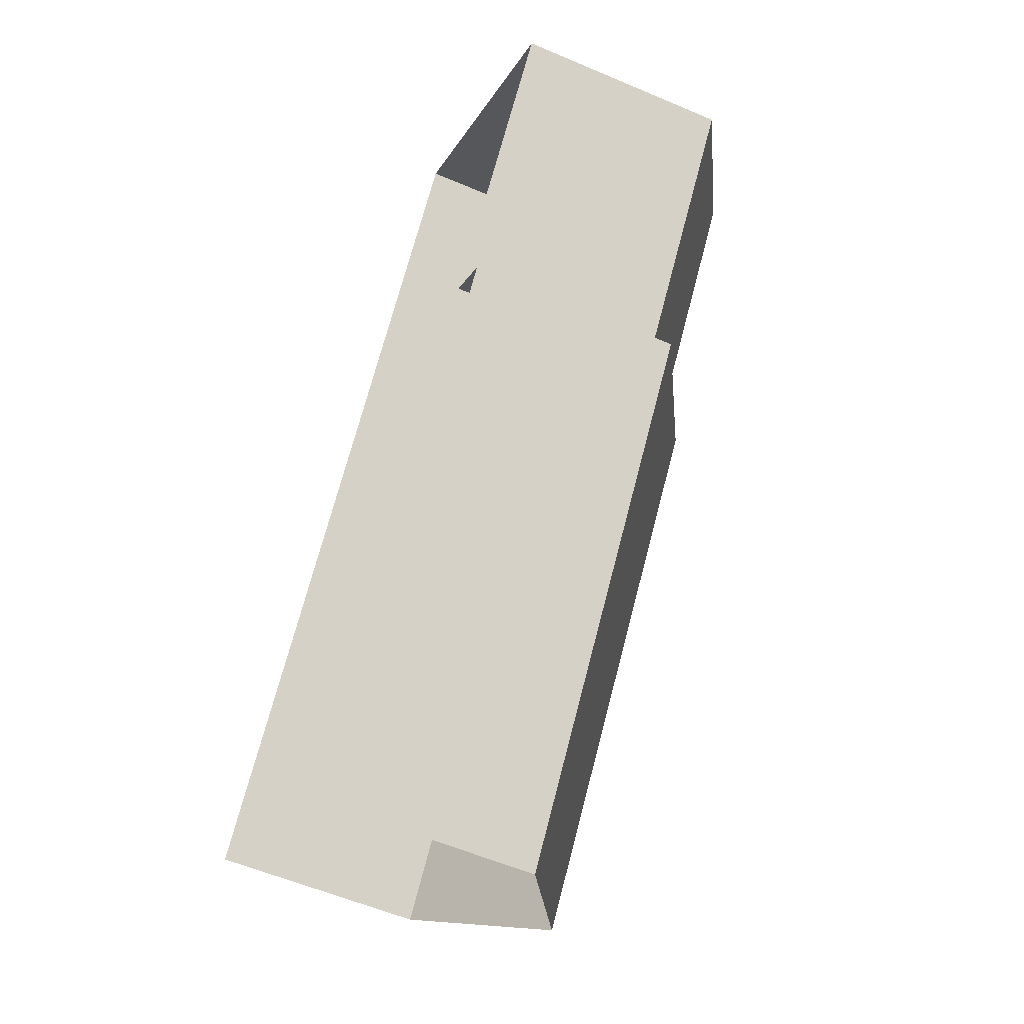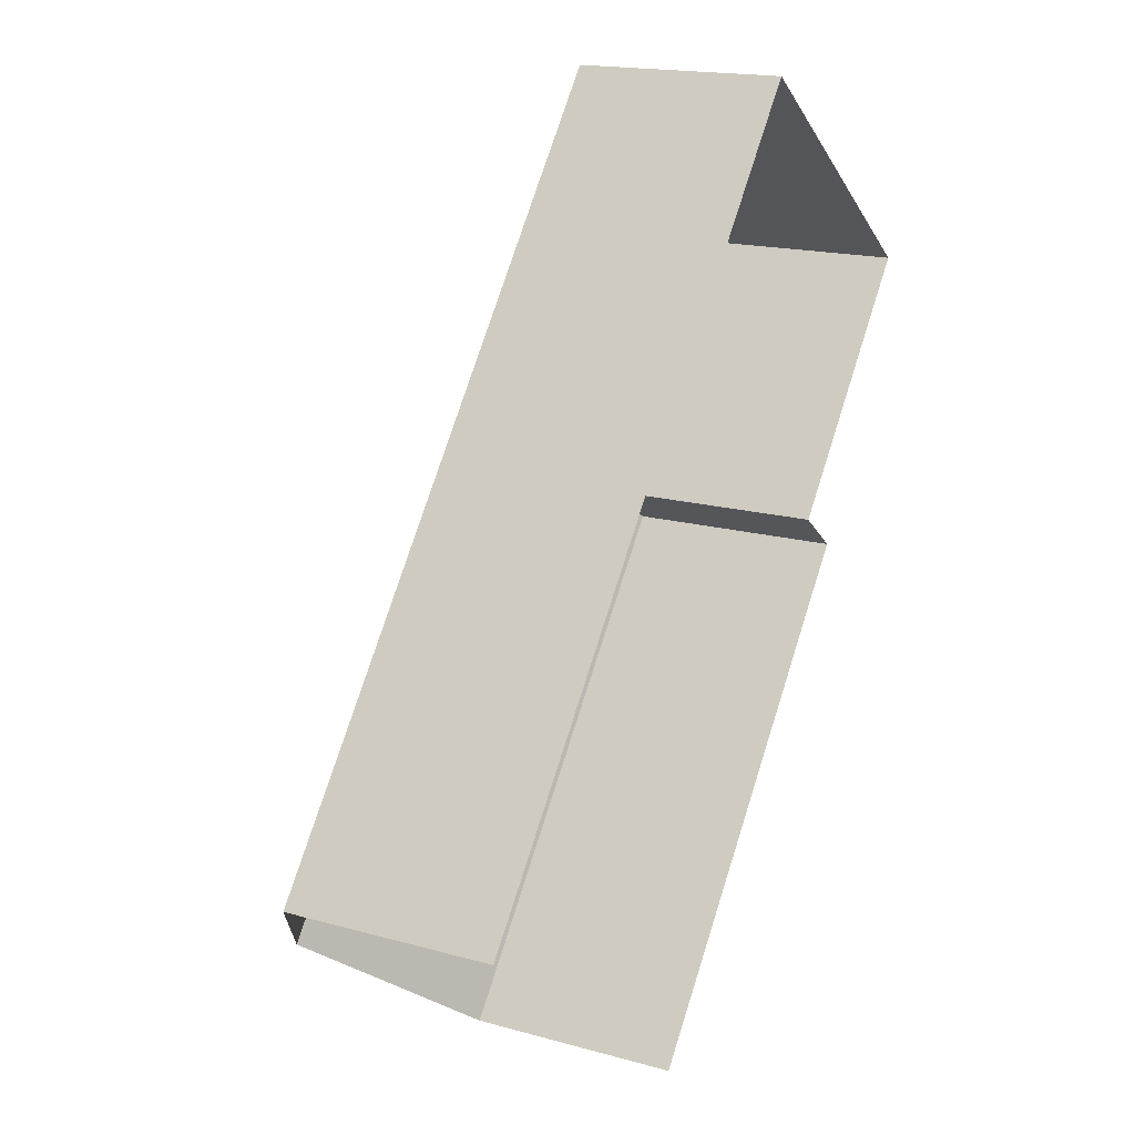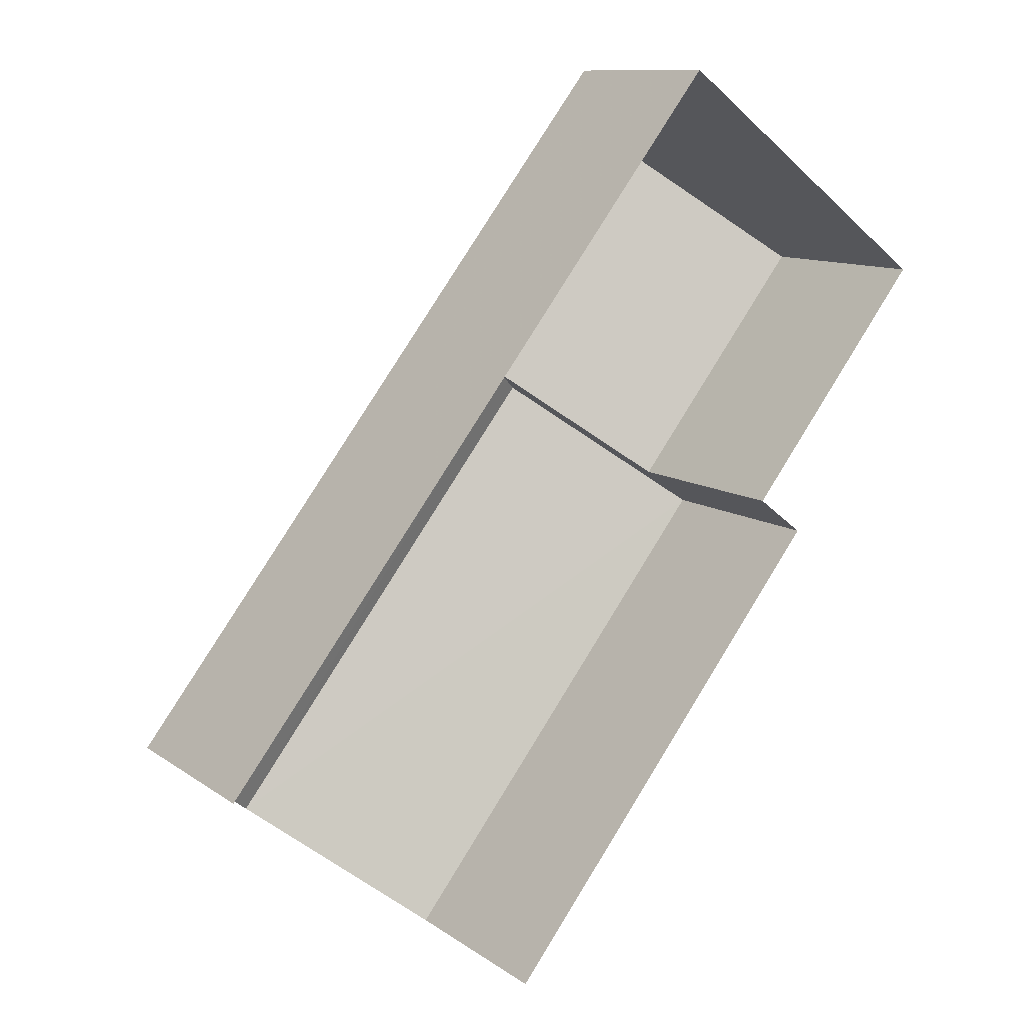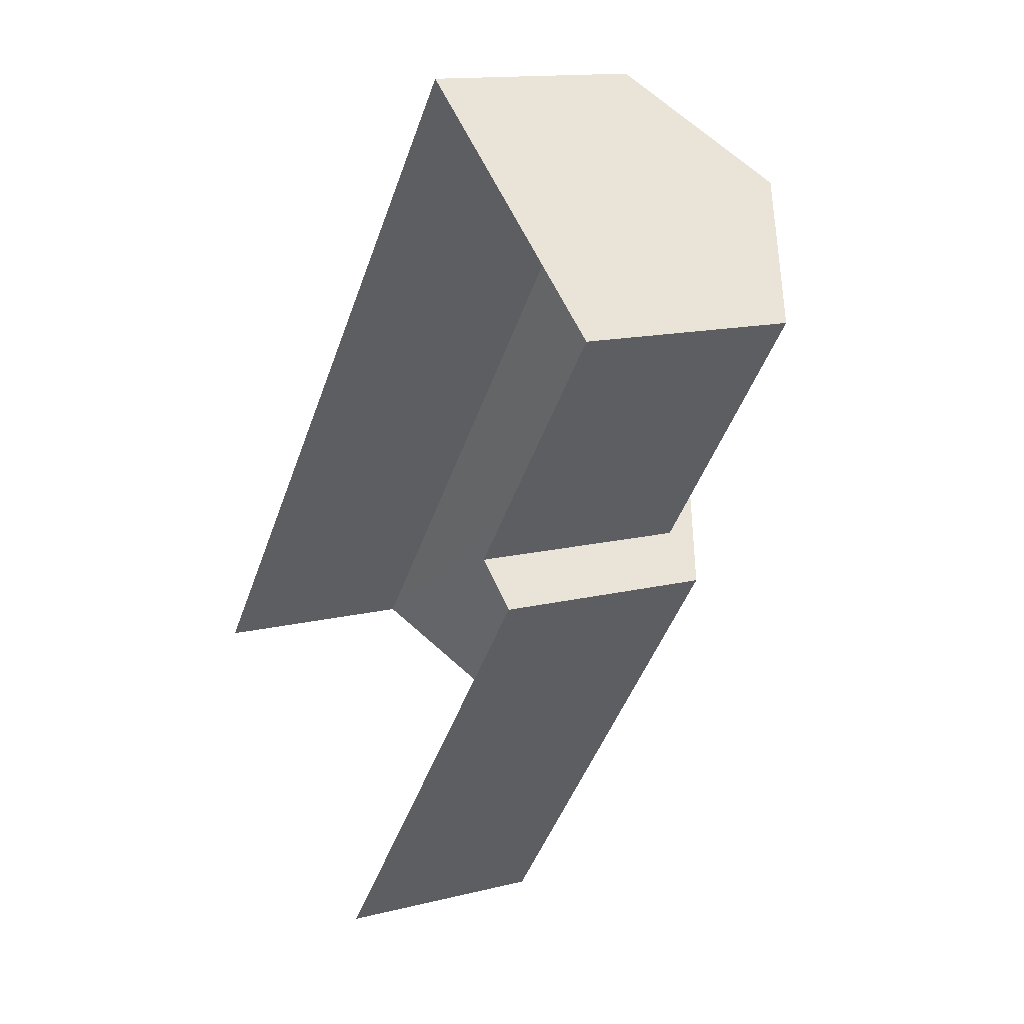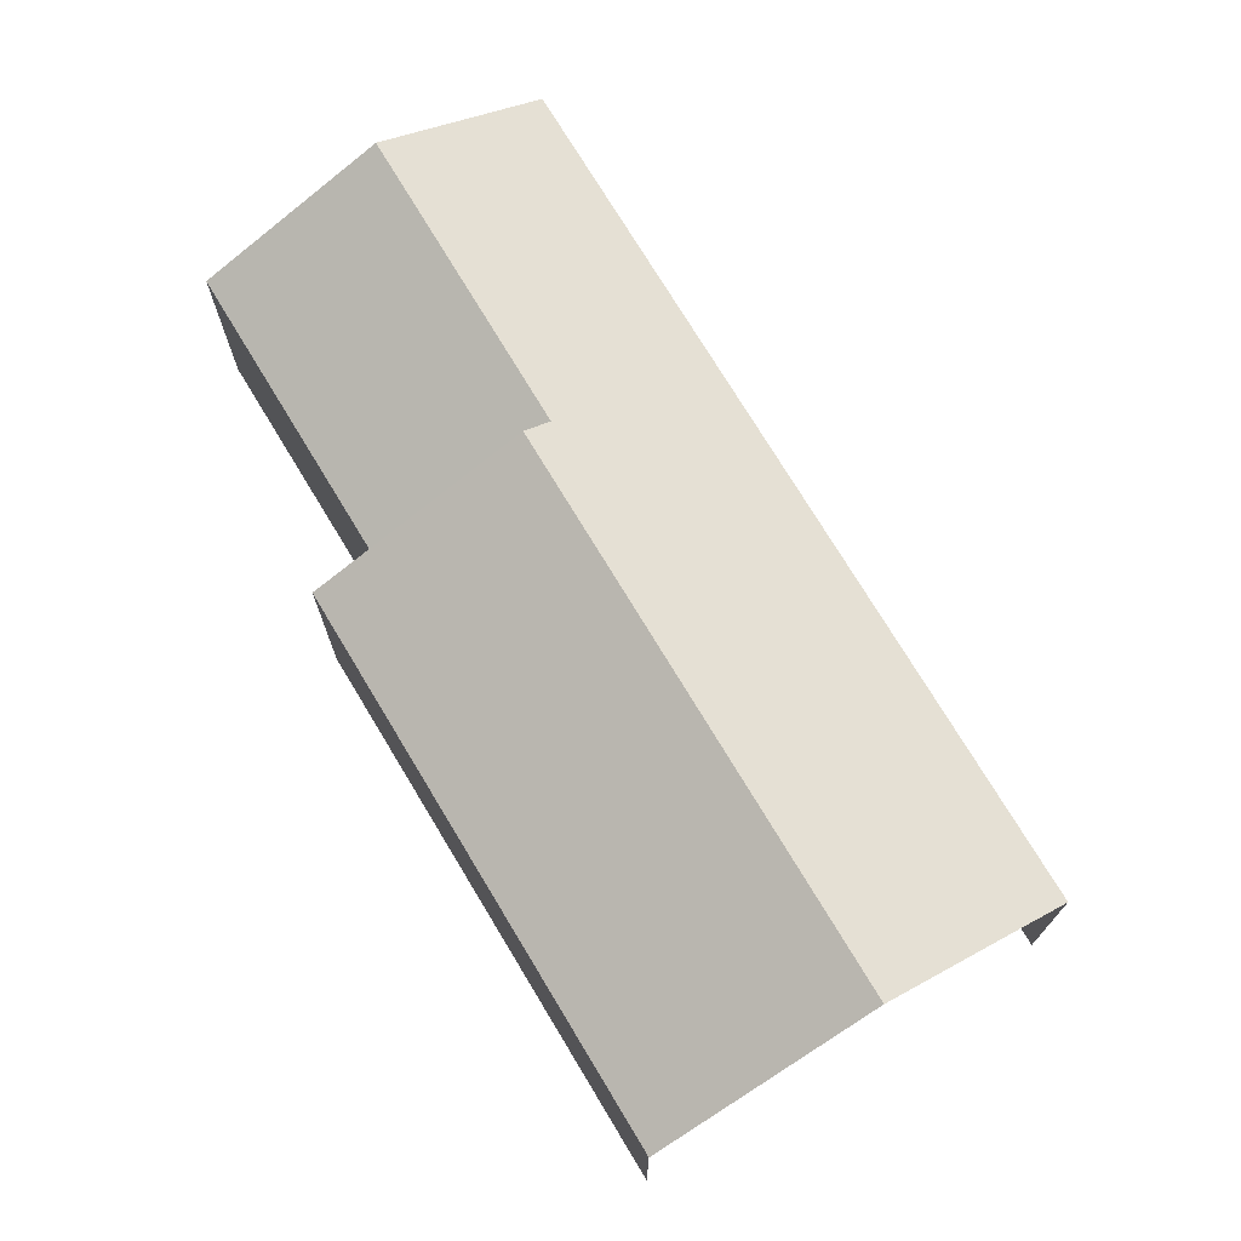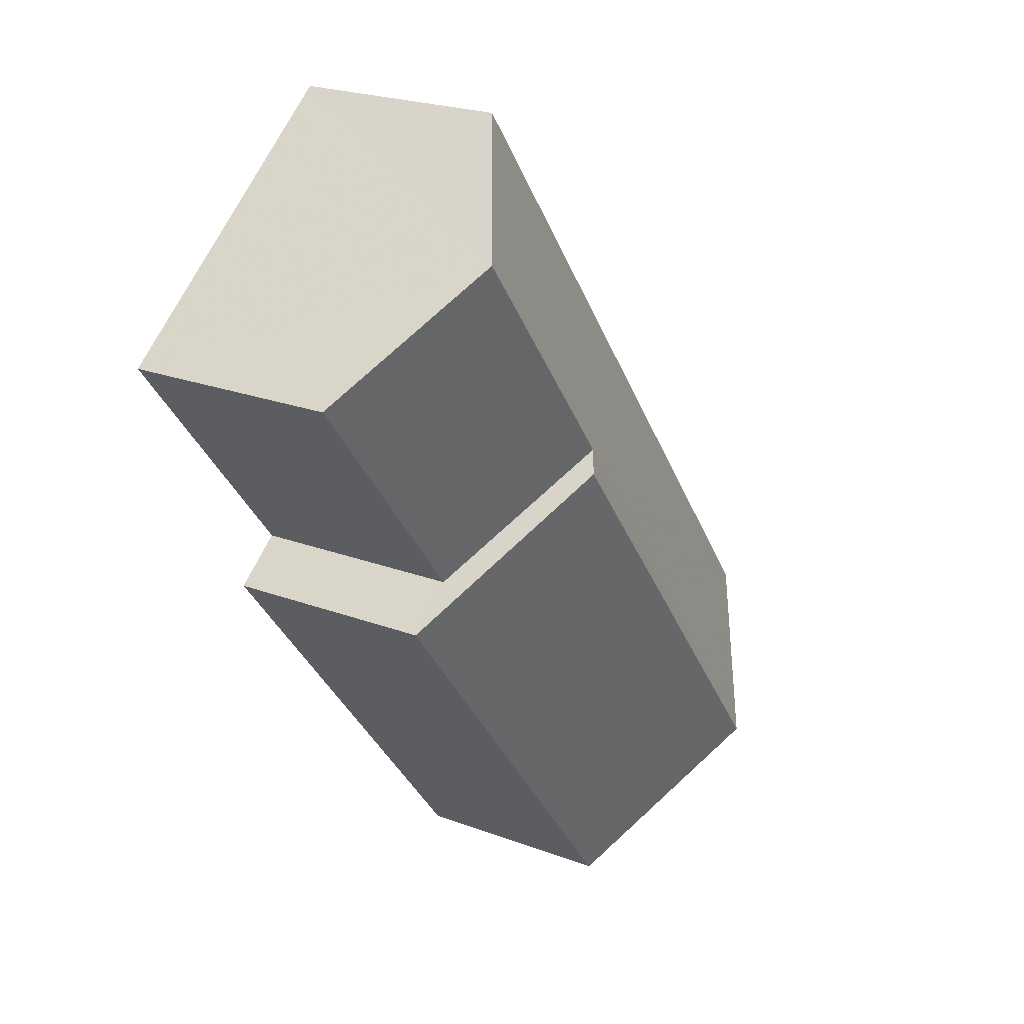
<metadata>
{"format":"obj","ext":"obj","renderer":"f3d","projection":"perspective","resolution":1024,"background":"white","views":[{"elev":-56.5,"azim":-114.1,"up":"+Y"},{"elev":17.0,"azim":119.6,"up":"+Y"},{"elev":10.8,"azim":149.0,"up":"+Y"},{"elev":13.5,"azim":-119.9,"up":"+Y"},{"elev":73.8,"azim":6.6,"up":"+Z"},{"elev":23.3,"azim":-57.5,"up":"+Y"}]}
</metadata>
<code>
v -2.254e+05 -1.284e+05 12.12
v -2.254e+05 -1.284e+05 12.12
v -2.254e+05 -1.284e+05 12.12
v -2.254e+05 -1.284e+05 12.12
v -2.254e+05 -1.284e+05 12.12
v -2.254e+05 -1.284e+05 12.12
v -2.254e+05 -1.284e+05 17.5
v -2.254e+05 -1.284e+05 17.5
v -2.254e+05 -1.284e+05 15.98
v -2.254e+05 -1.284e+05 15.98
v -2.254e+05 -1.284e+05 17.76
v -2.254e+05 -1.284e+05 15.98
v -2.254e+05 -1.284e+05 15.98
v -2.254e+05 -1.284e+05 17.76
v -2.254e+05 -1.284e+05 15.98
v -2.254e+05 -1.284e+05 15.98
f 1 2 3
f 2 4 3
f 3 5 6
f 3 4 5
f 13 5 11
f 5 4 11
f 4 15 11
f 7 8 9
f 10 7 9
f 11 12 13
f 11 14 12
f 14 11 7
f 11 15 7
f 7 16 8
f 7 15 16
f 3 9 1
f 3 10 9
f 13 6 5
f 13 12 6
f 16 2 8
f 2 1 8
f 1 9 8
f 10 3 12
f 7 10 14
f 3 6 12
f 14 10 12
f 4 16 15
f 4 2 16

</code>
